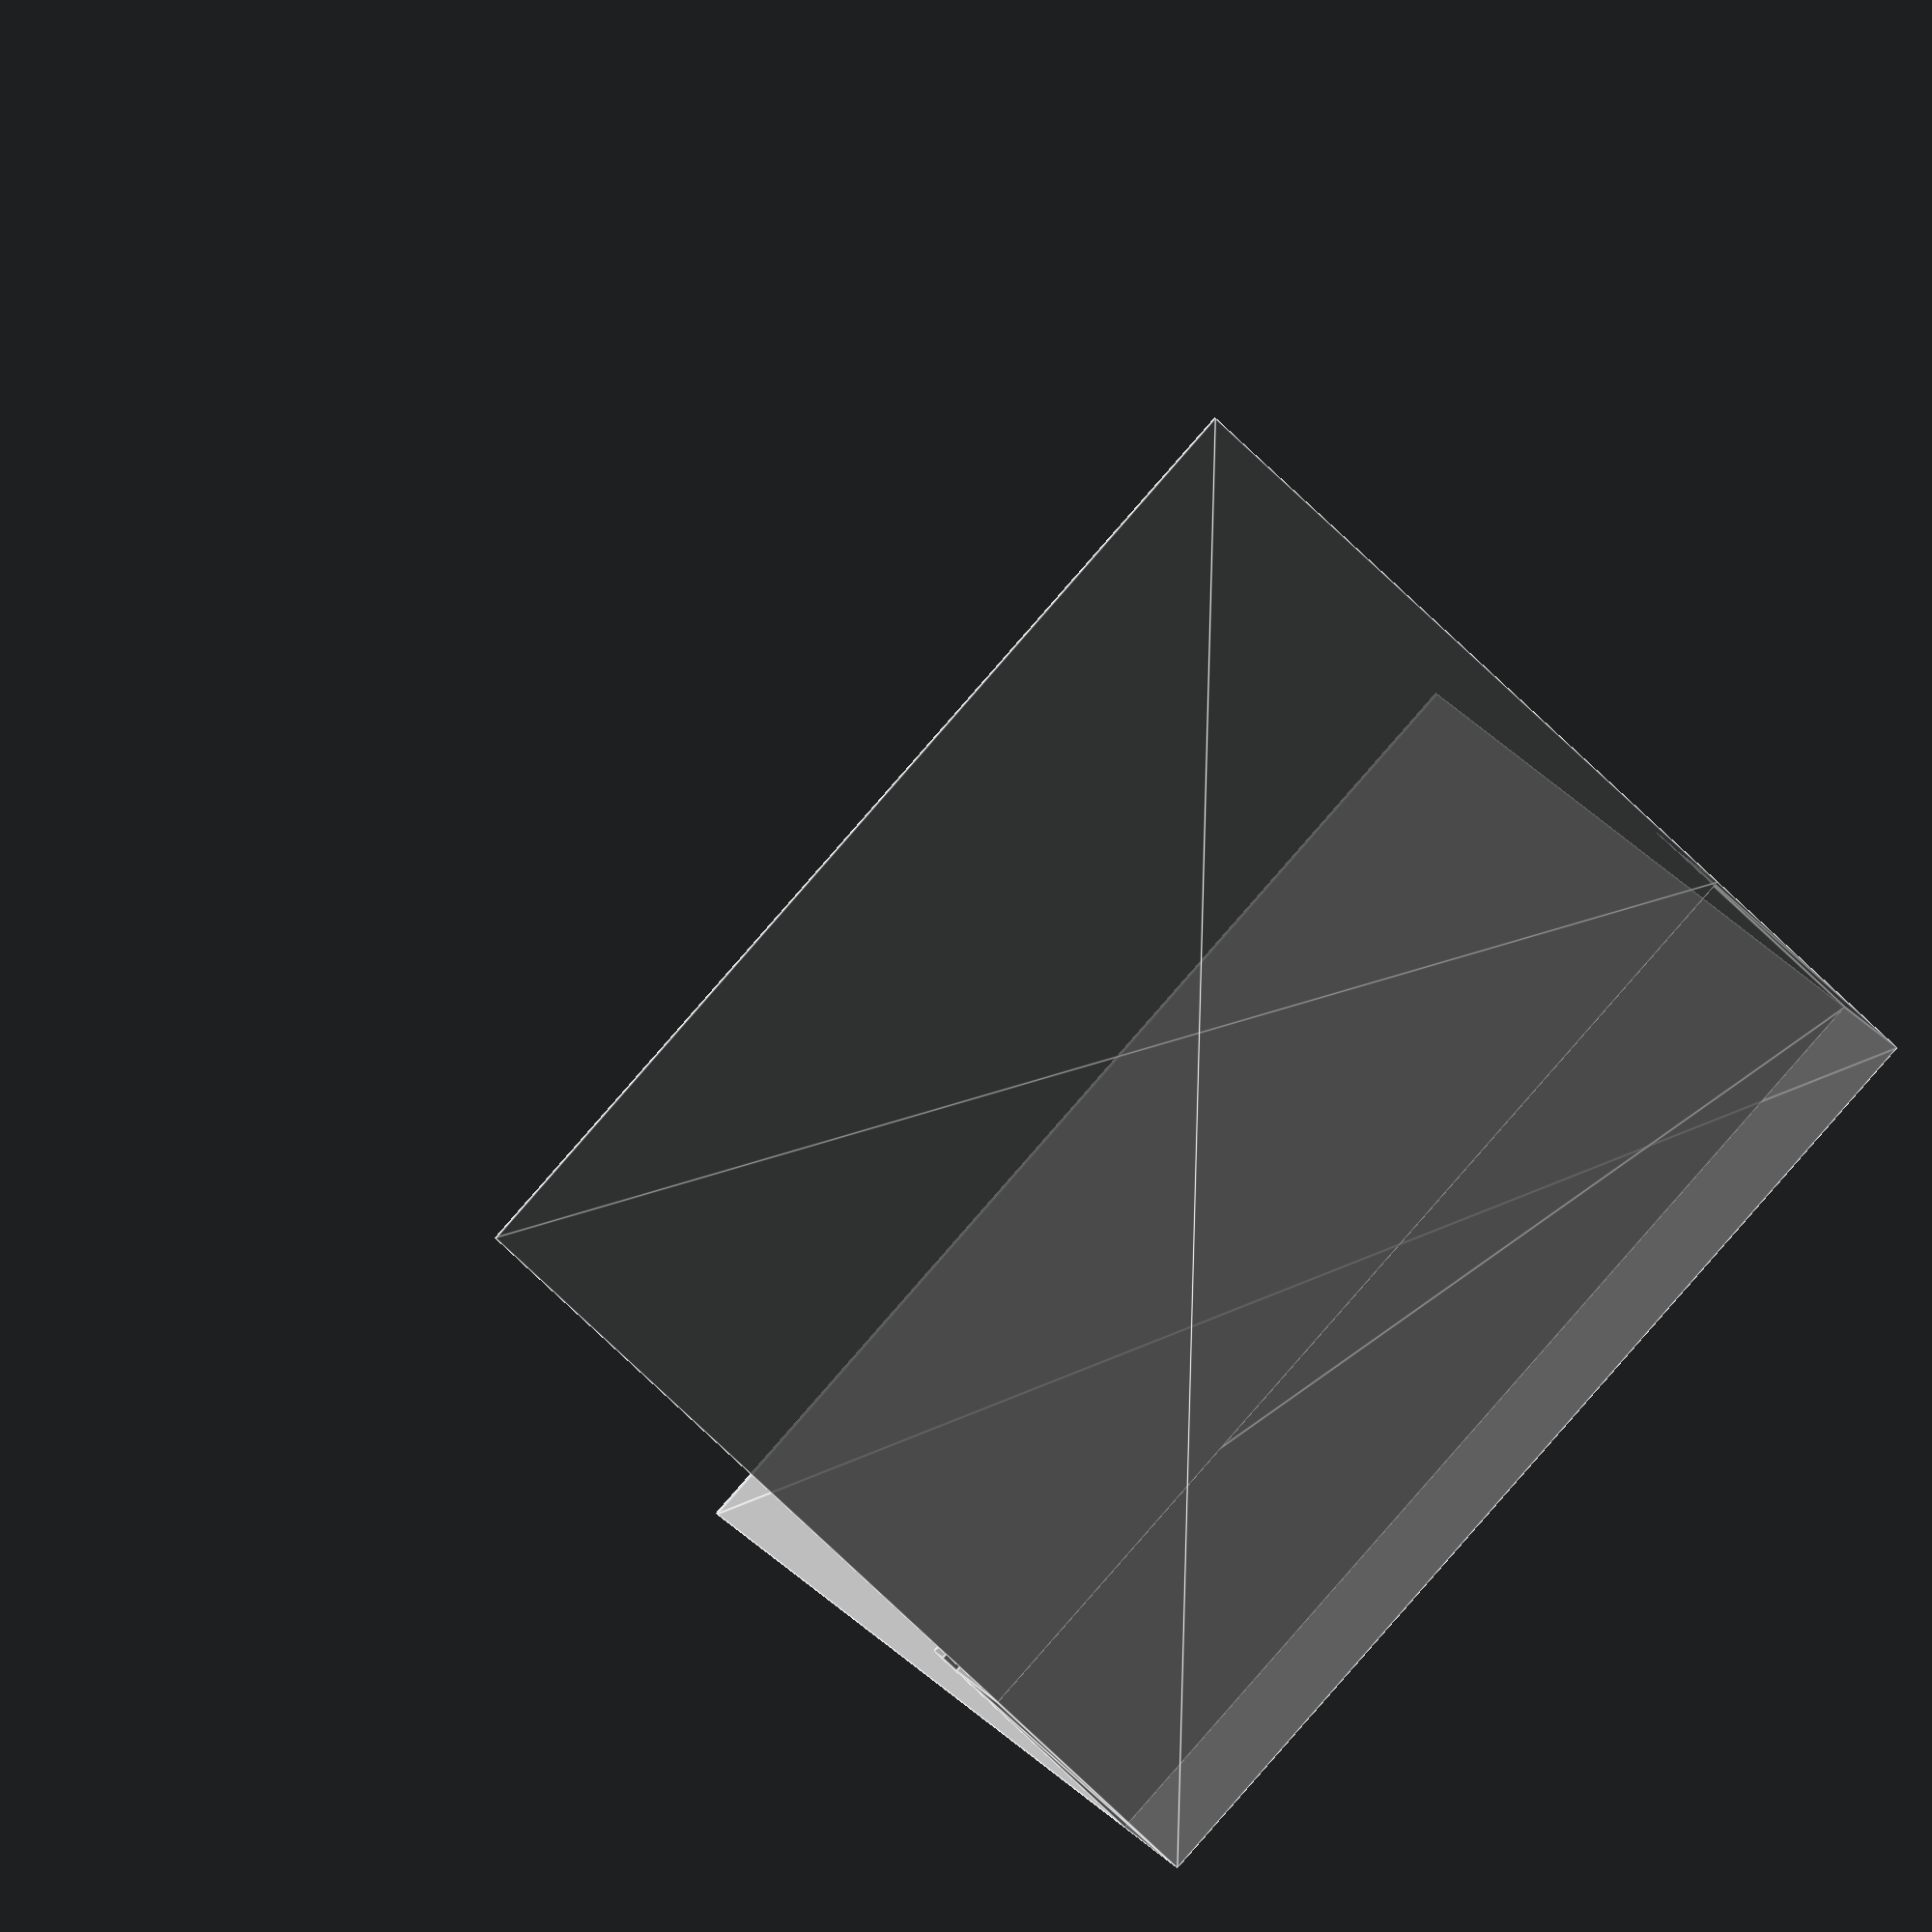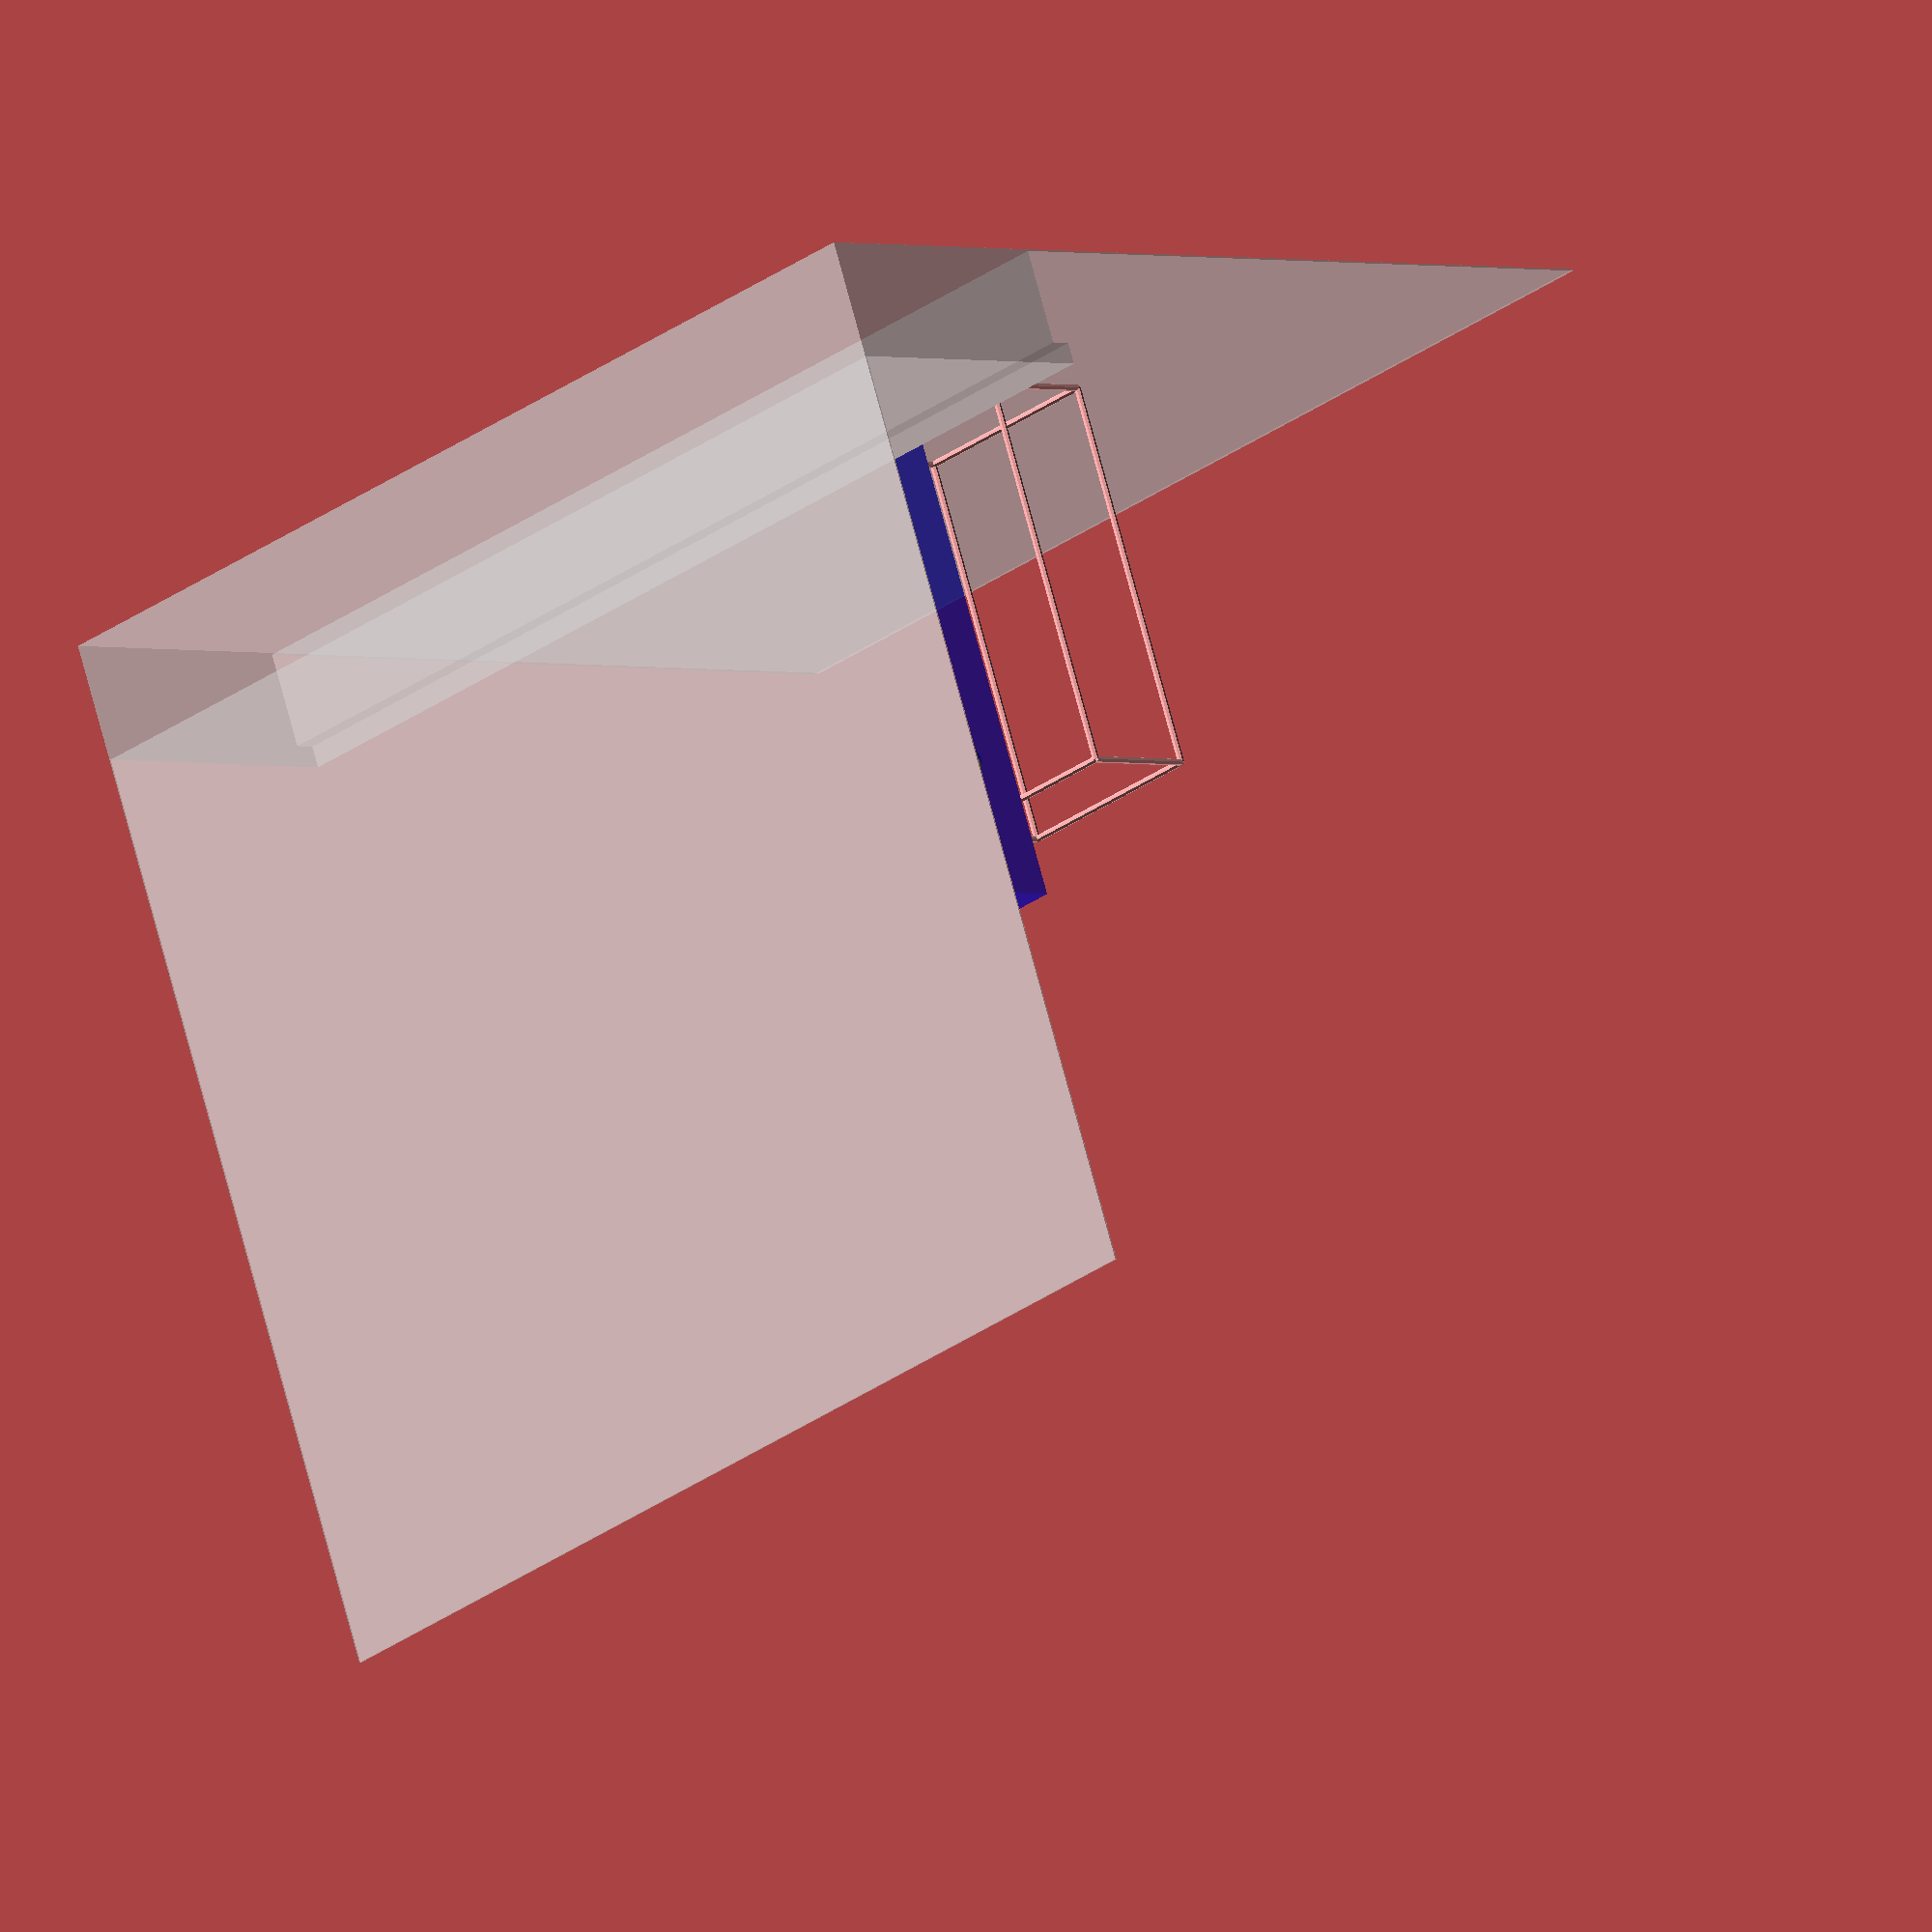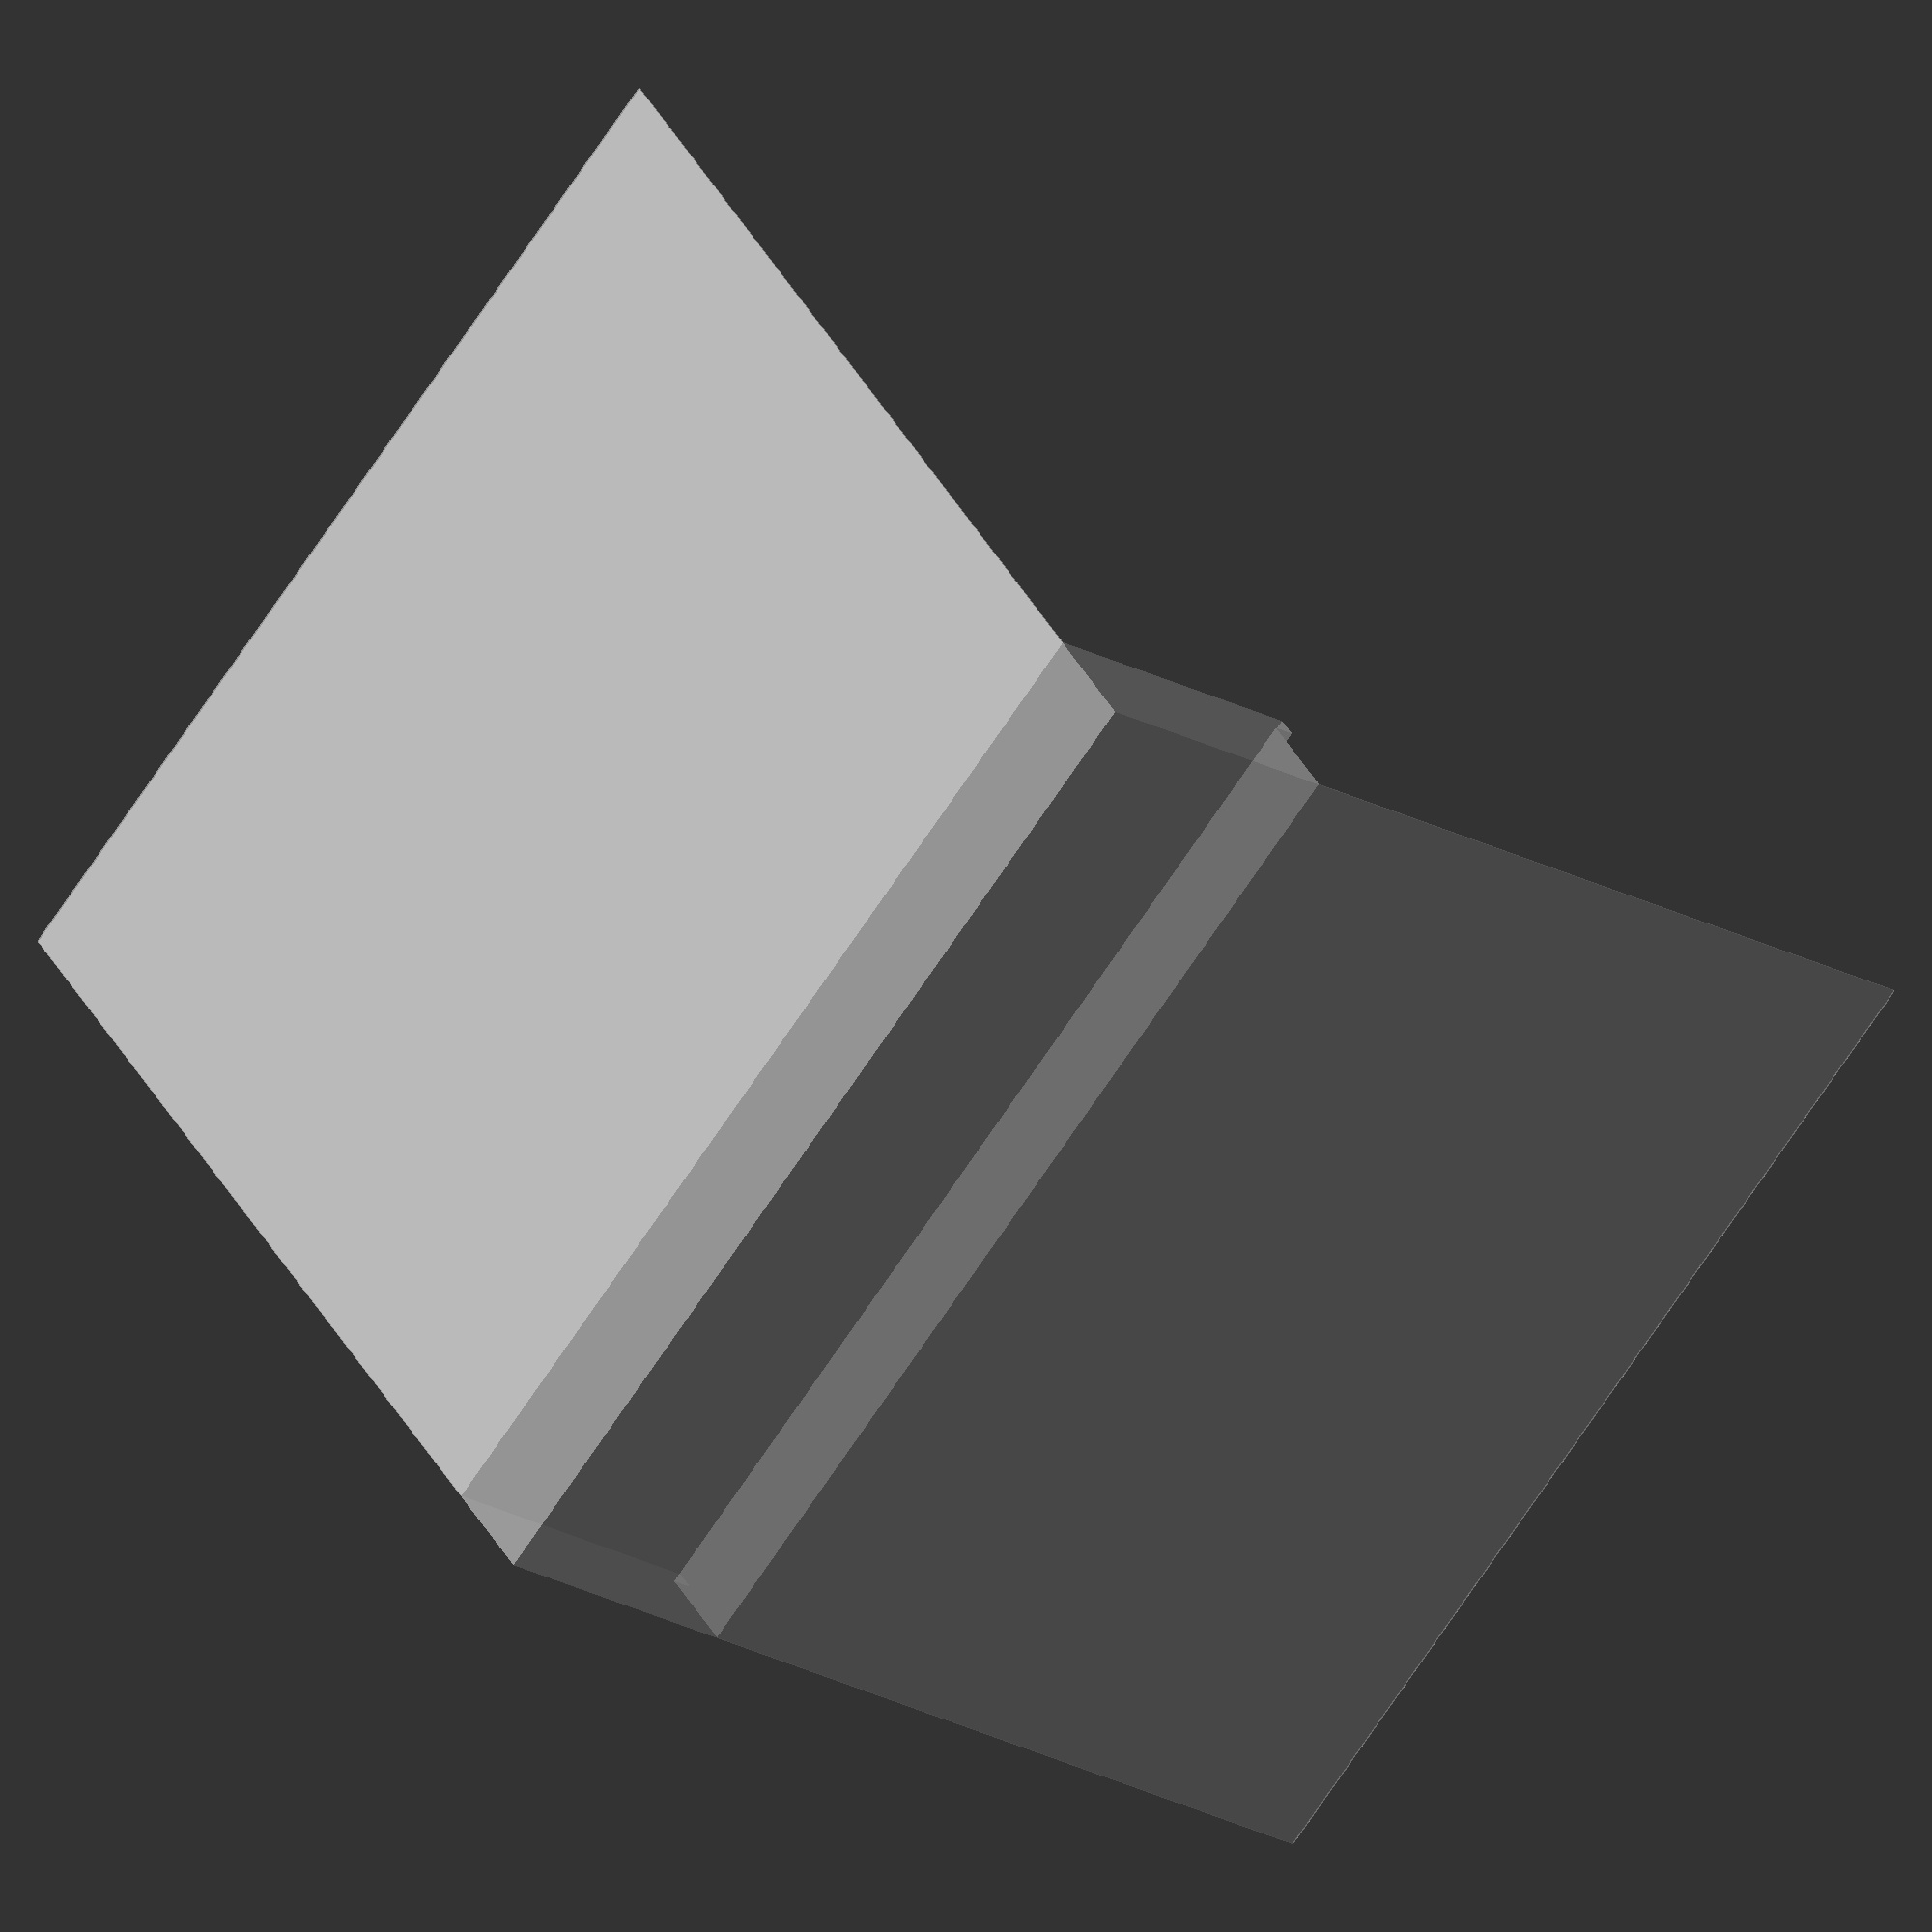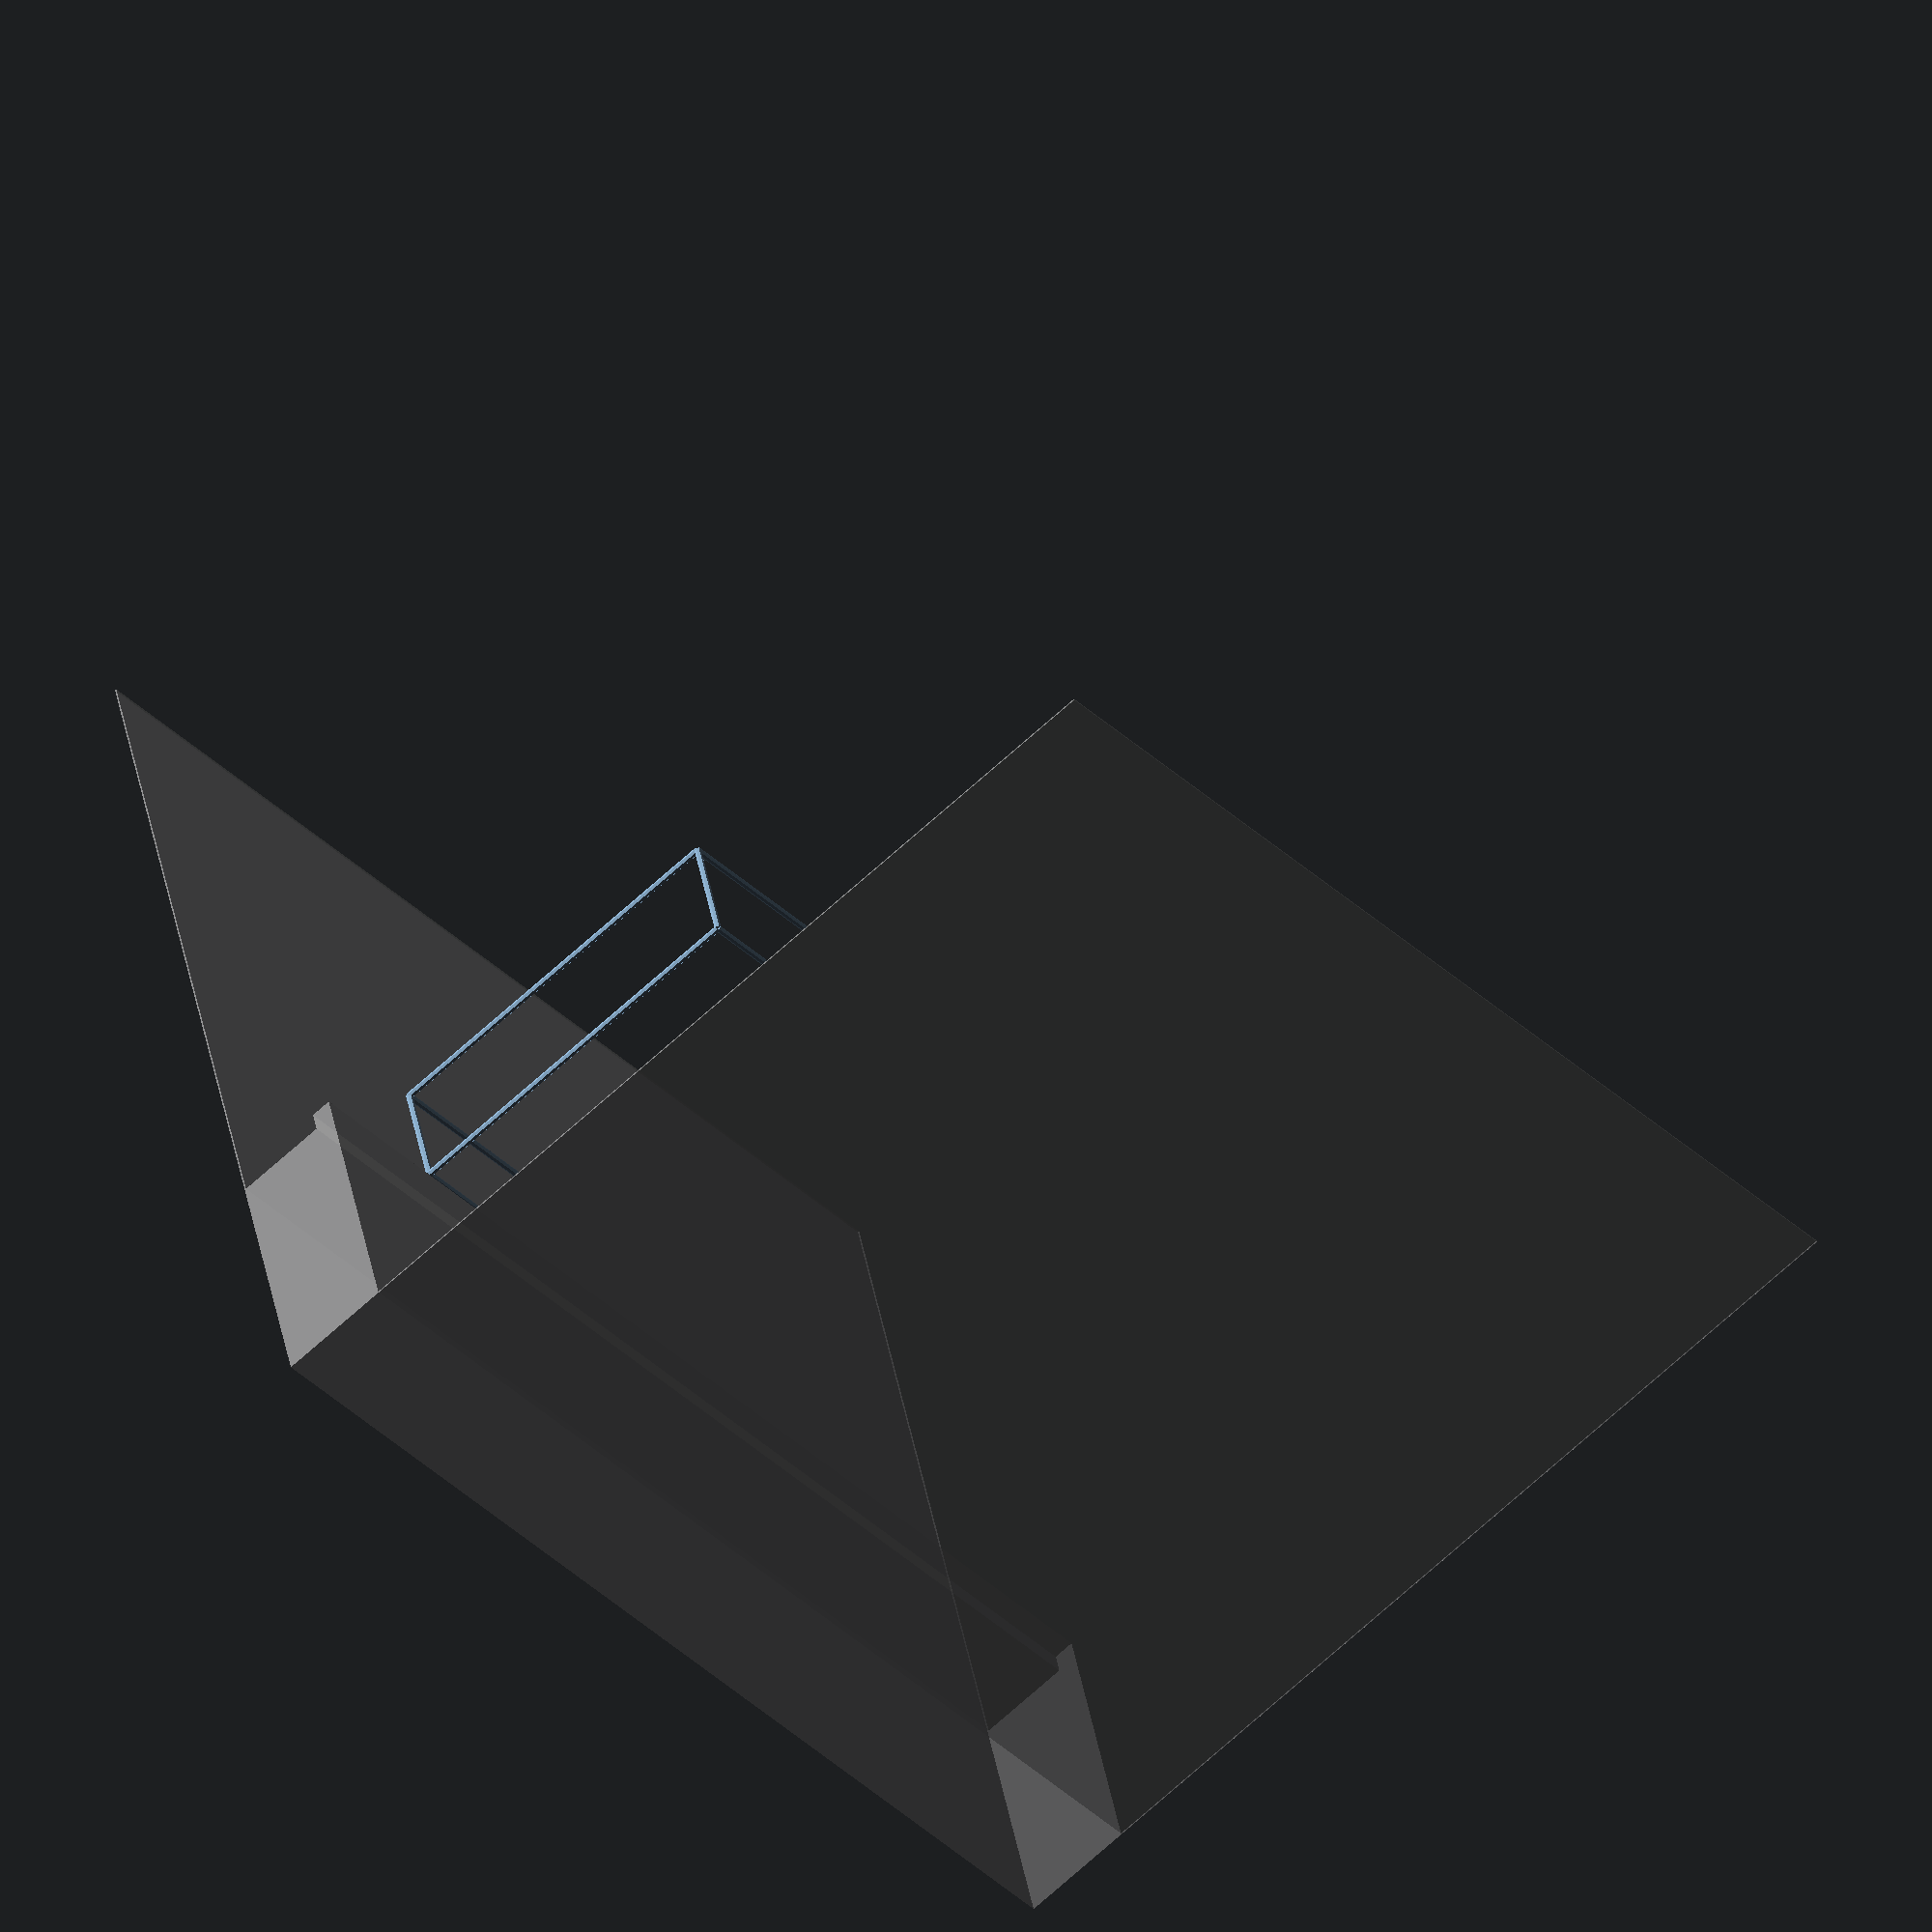
<openscad>
use <MCAD/boxes.scad>

module mark(name = "andold", height = 4, base = BASE, mx = ROUND * 2) {
	translate([-base[0] / 2 + mx, base[1] / 2 - mx, base[2] / 2 - height])
		rotate([180, 0, 0])
			linear_extrude(THICK, center = false)
				text(name, size = 1, language = "kr", font = "NanumGothic");
}

module lineBox(outter = [100, 100, 100], t = 2) {
	size = outter - [t*2, t*2, t*2];
	center = false;

	scale([1, 1, 1]) translate([t, t, t])	{
		
	// x
	translate([0, 0, 0])						rotate([0, 90, 0])		cylinder(h = size[0], r = t, center = center);
	translate([0, size[1], 0])			rotate([0, 90, 0])		cylinder(h = size[0], r = t, center = center);
	translate([0, size[1], size[2]])	rotate([0, 90, 0])		cylinder(h = size[0], r = t, center = center);
	translate([0, 0, size[2]])			rotate([0, 90, 0])		cylinder(h = size[0], r = t, center = center);

	// y
	translate([0, 0, 0])						rotate([270, 0, 0])		cylinder(h = size[1], r = t, center = center);
	translate([size[0], 0, 0])			rotate([270, 0, 0])		cylinder(h = size[1], r = t, center = center);
	translate([size[0], 0, size[2]])	rotate([270, 0, 0])		cylinder(h = size[1], r = t, center = center);
	translate([0, 0, size[2]])			rotate([270, 0, 0])		cylinder(h = size[1], r = t, center = center);

	// z
	translate([0, 0, 0])						rotate([0, 0, 0])		cylinder(h = size[2], r = t, center = center);
	translate([size[0], 0, 0])			rotate([0, 0, 0])		cylinder(h = size[2], r = t, center = center);
	translate([size[0], size[1], 0])	rotate([0, 0, 0])		cylinder(h = size[2], r = t, center = center);
	translate([0, size[1], 0])	rotate([0, 0, 0])				cylinder(h = size[2], r = t, center = center);
	}
}

module basis() {
	main = [78, 126, 240];	//	높이는 230mm 이상이어야 한다.
	full = [240, 128, main[2] + 70.7];

	color([0.8, 0.8, 0.8, 0.5])	wall(640, 640);
	translate([0, 0, 70.7])
		translate([0, 64, 64])		rotate([20, 0, 0])		rotate([0, 45, 0])		rotate([0, 0, -30])
		color([0.8, 0.8, 0.0, 0.8])
		body(main)
	;

	//color([0.8, 0.0, 0.8, 0.5])	lineBox(full, 1);	//	점유 영역?
	translate([16, 0, 16])	color([0.0, 0.0, 0.8, 0.5])	buttress(full[0], full[1], full[2]);	//	지지대
	translate([main[0] + 256, 0, 0])	body(main);
}

basis();

// 몸통
module body(s) {
	if (s[2] < 235)	echo("................. ERROR ............ 너무 낮아서 칼이 들어가질 않아요 ........................................................................");

	lineBox(s);
}

//	벽 모델링 자료
module wall(x, y, z) {
	points = [
		[0,	0],
		[0,	y],
		[-1,	y],
		[-1,	-1],
		[x,	-1],
		[x,	0],
		[0,	0],

		[0,	0],
		[0,	70.7],	//	70.7
		[180,	70.7],	//	180
		[180,	57.7],	//	20
		[167,	57.7],	//	13
		[167,	0],		//	57.7
		[0, 0]			//	167
	];
	translate([0, y / 2, 0])	rotate([90, 0, 0])	linear_extrude(x)	polygon(points);
}

// 지지대 모델링 자료
module buttress(x, y, z) {
	points = [
		[0,	70.7],	//	70.7
		[0,	z],		//	dy
		[x,	z],		//	x
		[x,	0],		// y
		[167,	0],		// 167
		[167,	57.7]	,	// 57.7
		[180,	57.7],	// 13
		[180,	70.7],	// 20
		[180,	70.7],	// 20
		[0,	70.7]	//	70.7
	];
	translate([0, y, 0])	rotate([90, 0, 0])	linear_extrude(y)	polygon(points);
}

</openscad>
<views>
elev=159.1 azim=133.4 roll=24.9 proj=o view=edges
elev=106.0 azim=225.7 roll=194.9 proj=o view=solid
elev=140.7 azim=322.3 roll=25.8 proj=o view=solid
elev=240.8 azim=76.7 roll=225.7 proj=o view=wireframe
</views>
